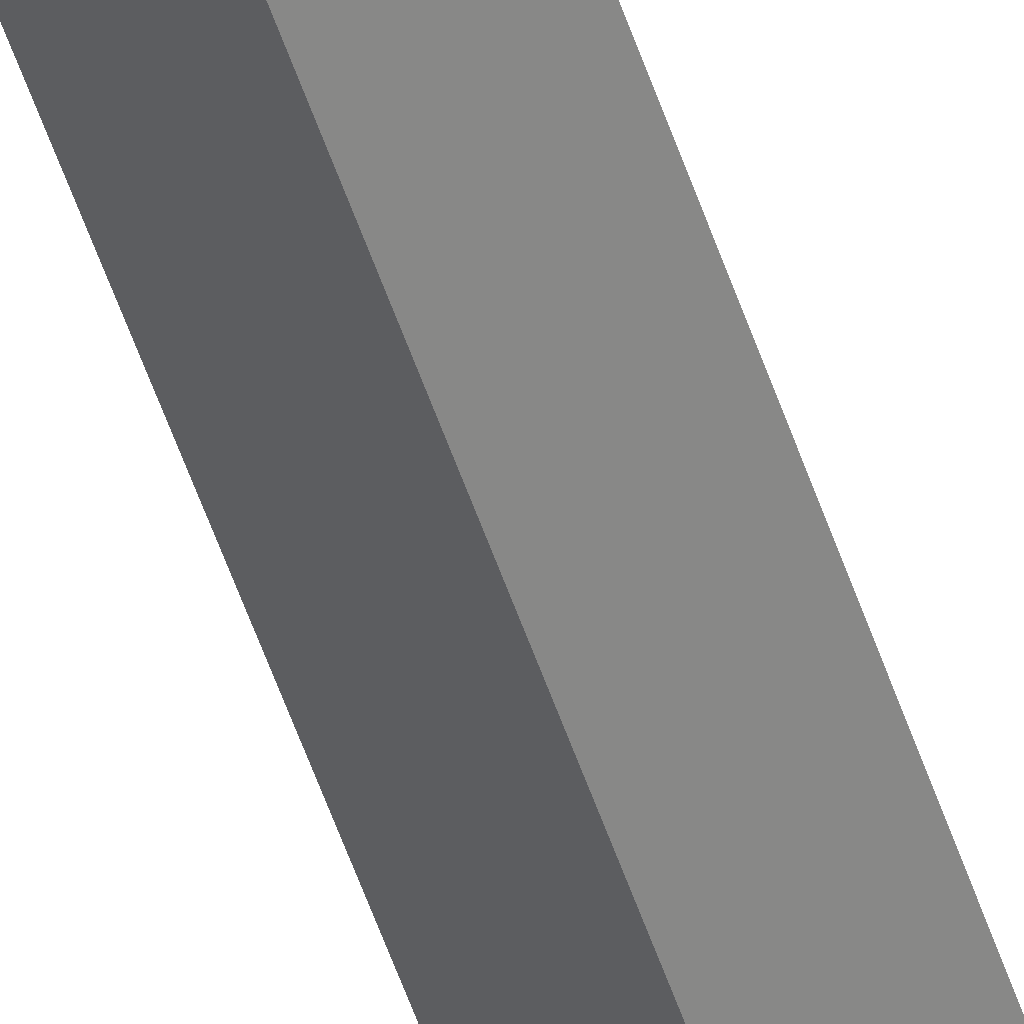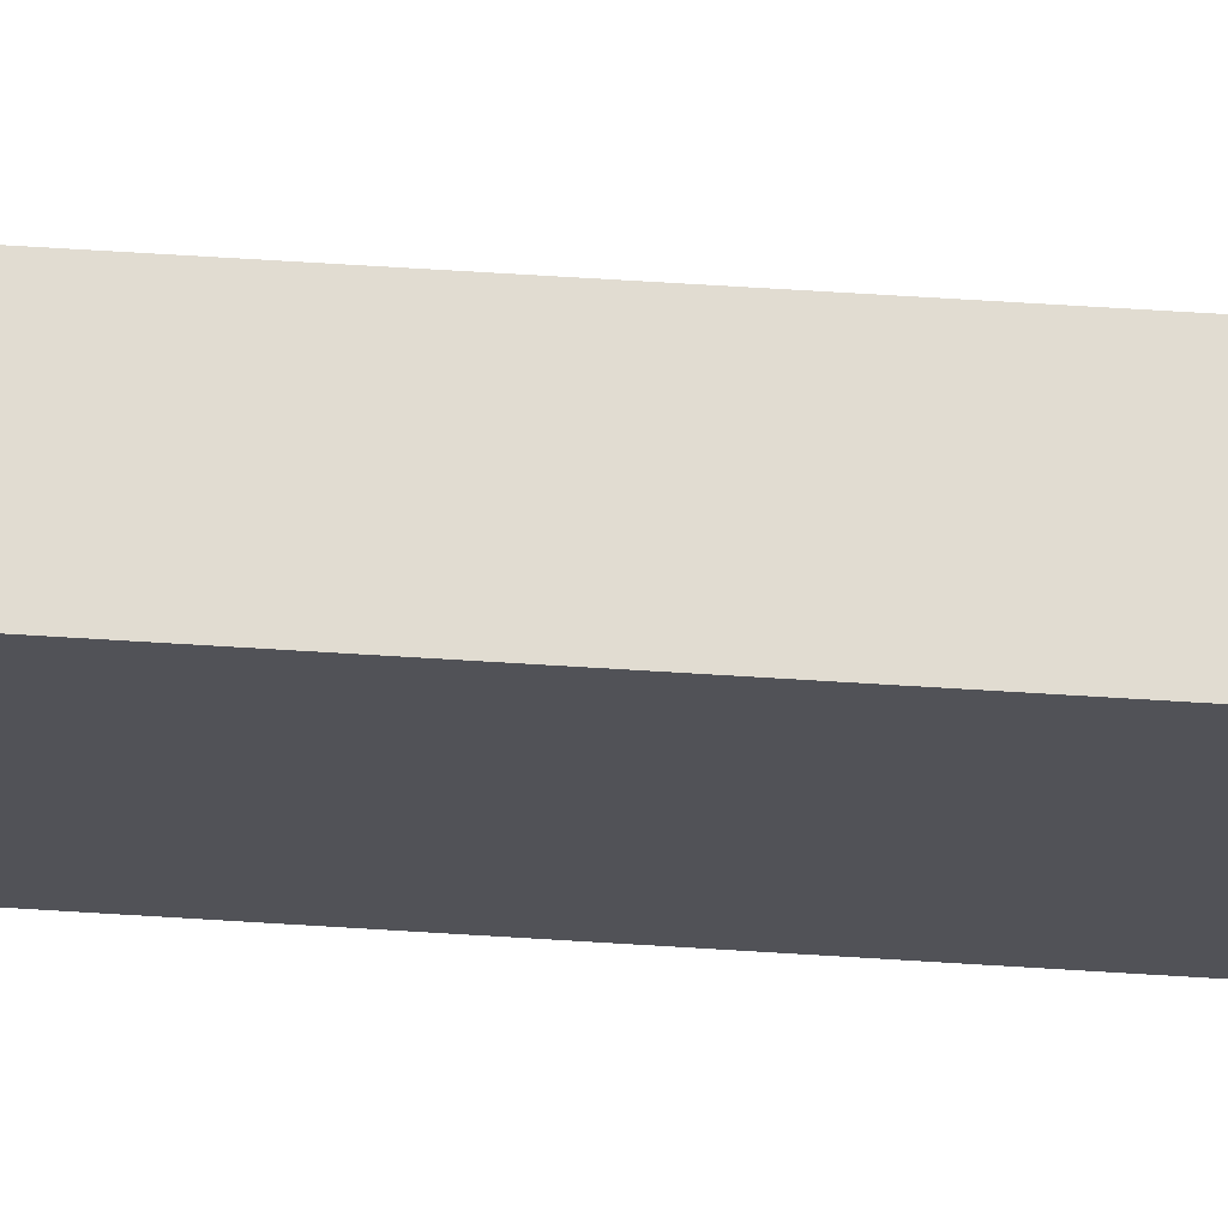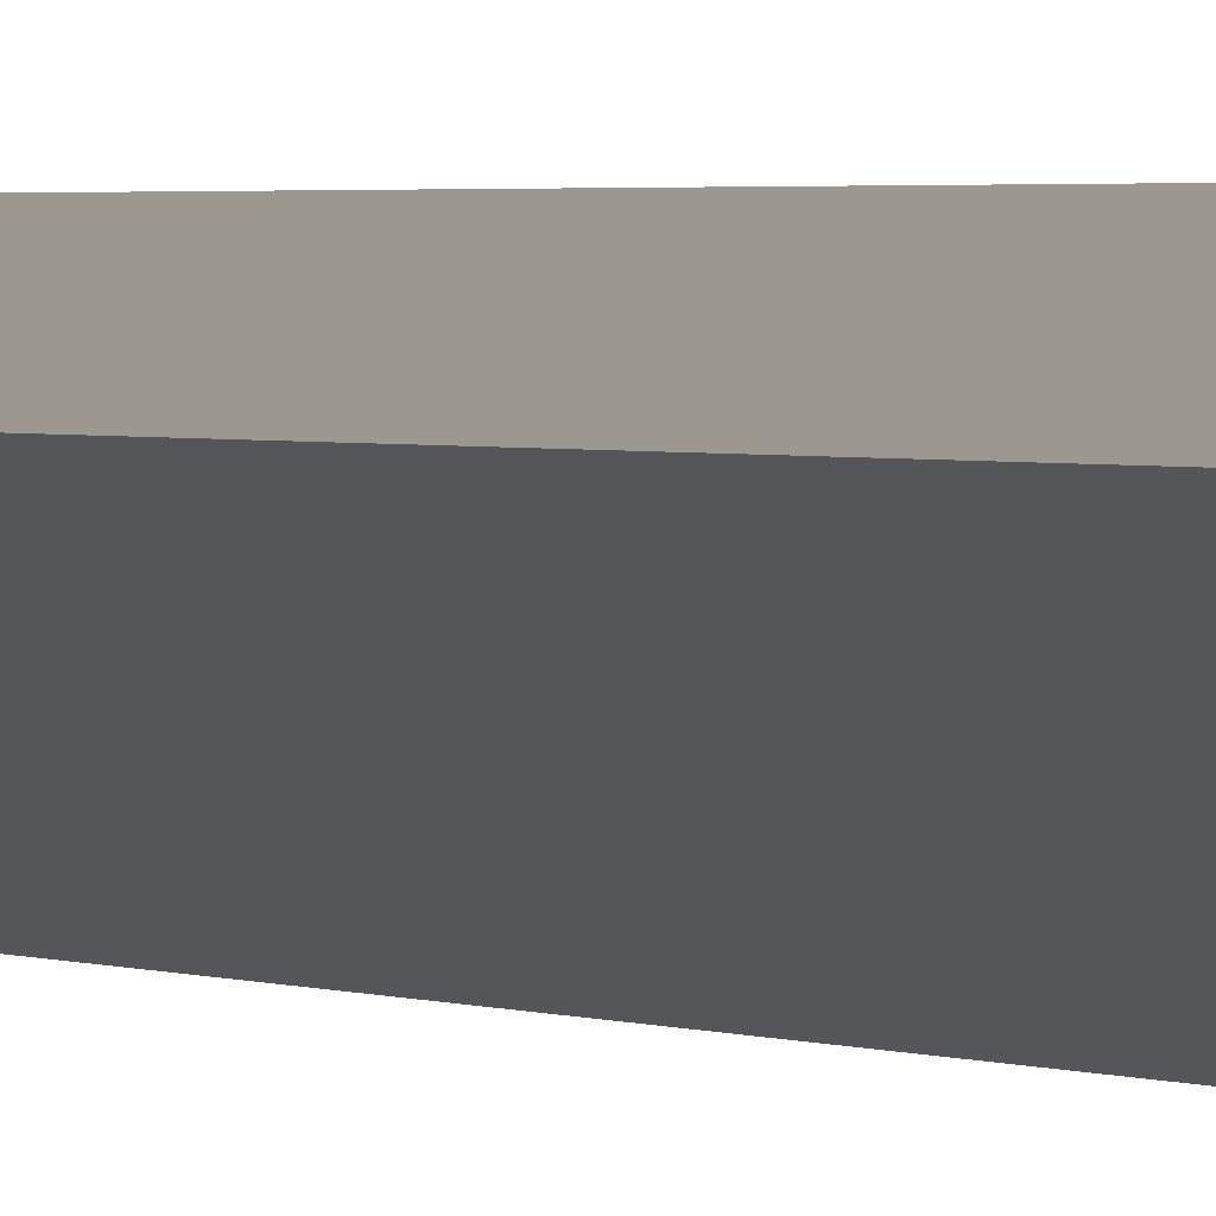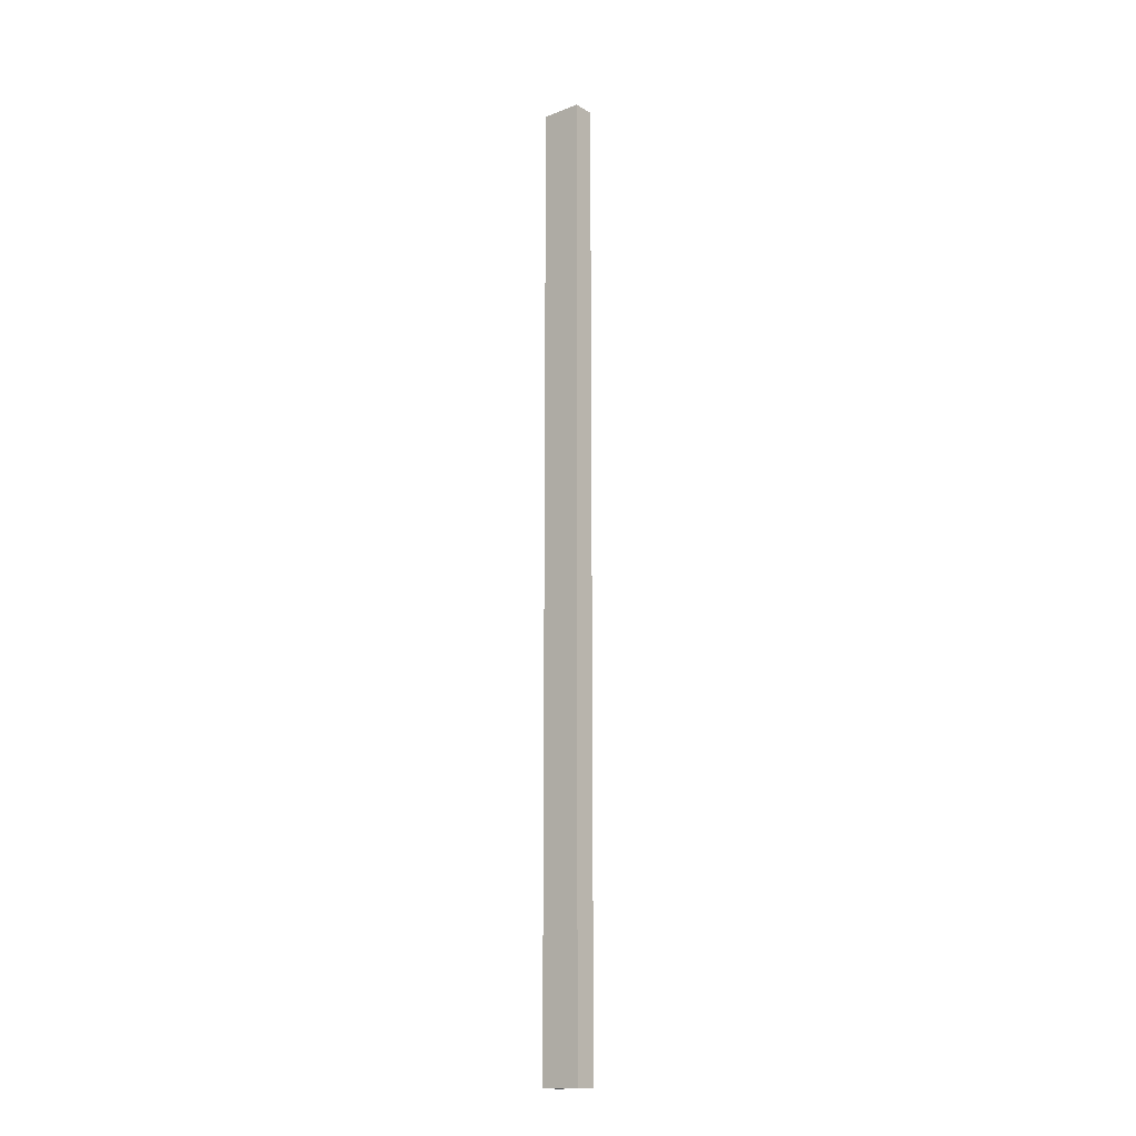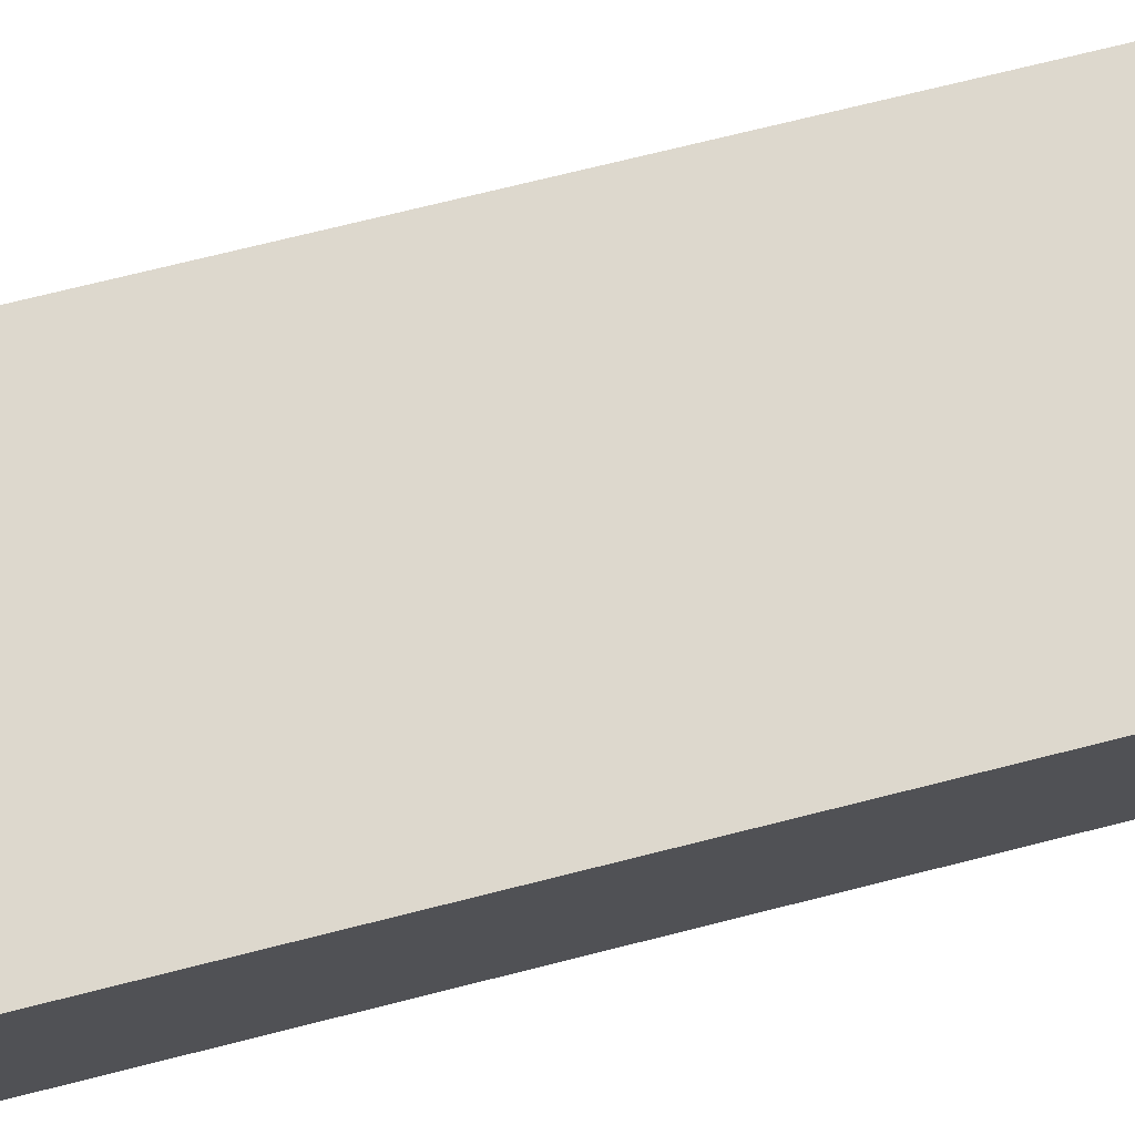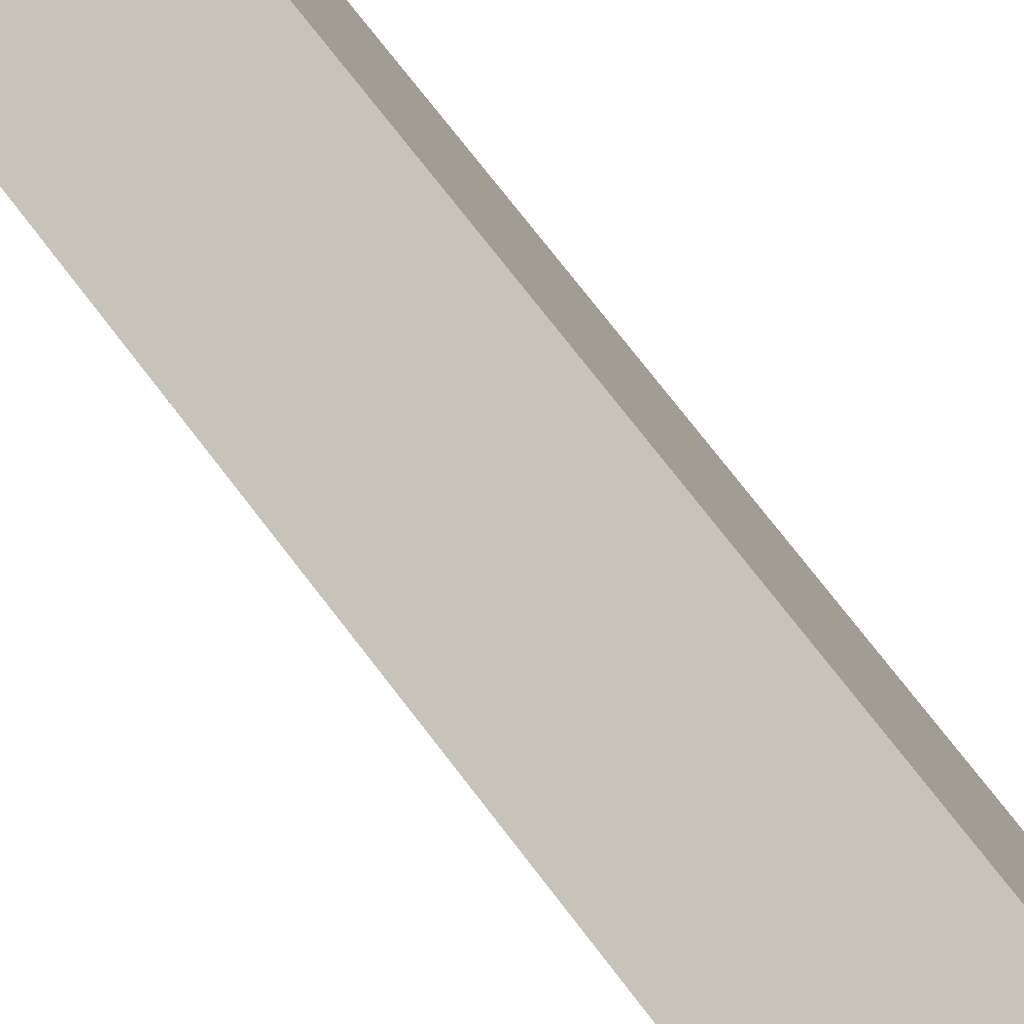
<metadata>
{"format":"obj","ext":"obj","renderer":"f3d","projection":"perspective","resolution":1024,"background":"white","views":[{"elev":-49.3,"azim":-162.8,"up":"+Z"},{"elev":30.3,"azim":96.5,"up":"+Z"},{"elev":0.6,"azim":168.4,"up":"+Z"},{"elev":-15.6,"azim":-12.7,"up":"+Y"},{"elev":20.3,"azim":-124.7,"up":"+Z"},{"elev":28.4,"azim":159.2,"up":"+Z"}]}
</metadata>
<code>
v  0.429 23.37 -0.328
v  0.603 23.37 0.772
v  1.032 23.37 0.444
v  0 23.37 1.431e-15
v  0.603 -4.727e-17 0.772
v  1.032 -2.719e-17 0.444
v  0.429 2.008e-17 -0.328
v  0 0 0
g defaultobject
f 1 2 3
f 2 1 4
f 5 3 2
f 3 5 6
f 6 1 3
f 1 6 7
f 7 4 1
f 4 7 8
f 8 2 4
f 2 8 5
f 5 7 6
f 7 5 8

</code>
